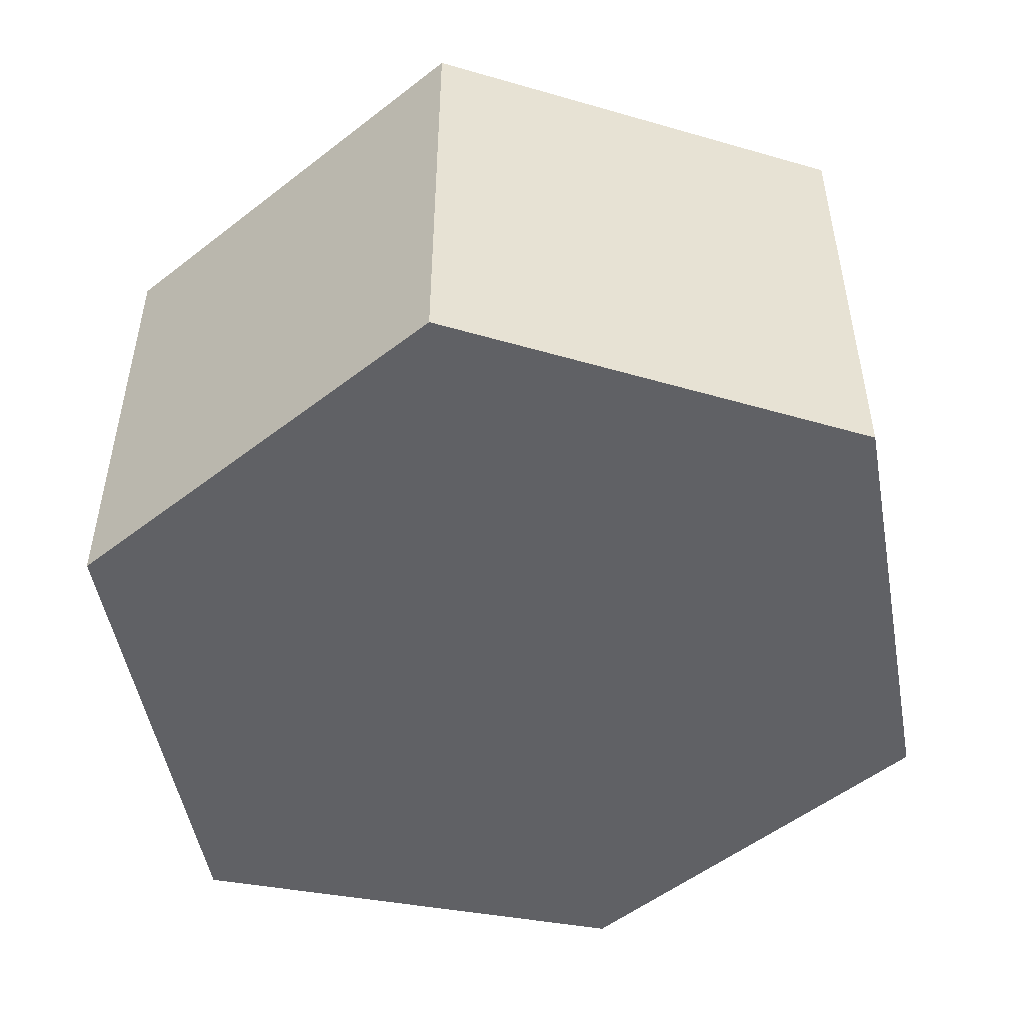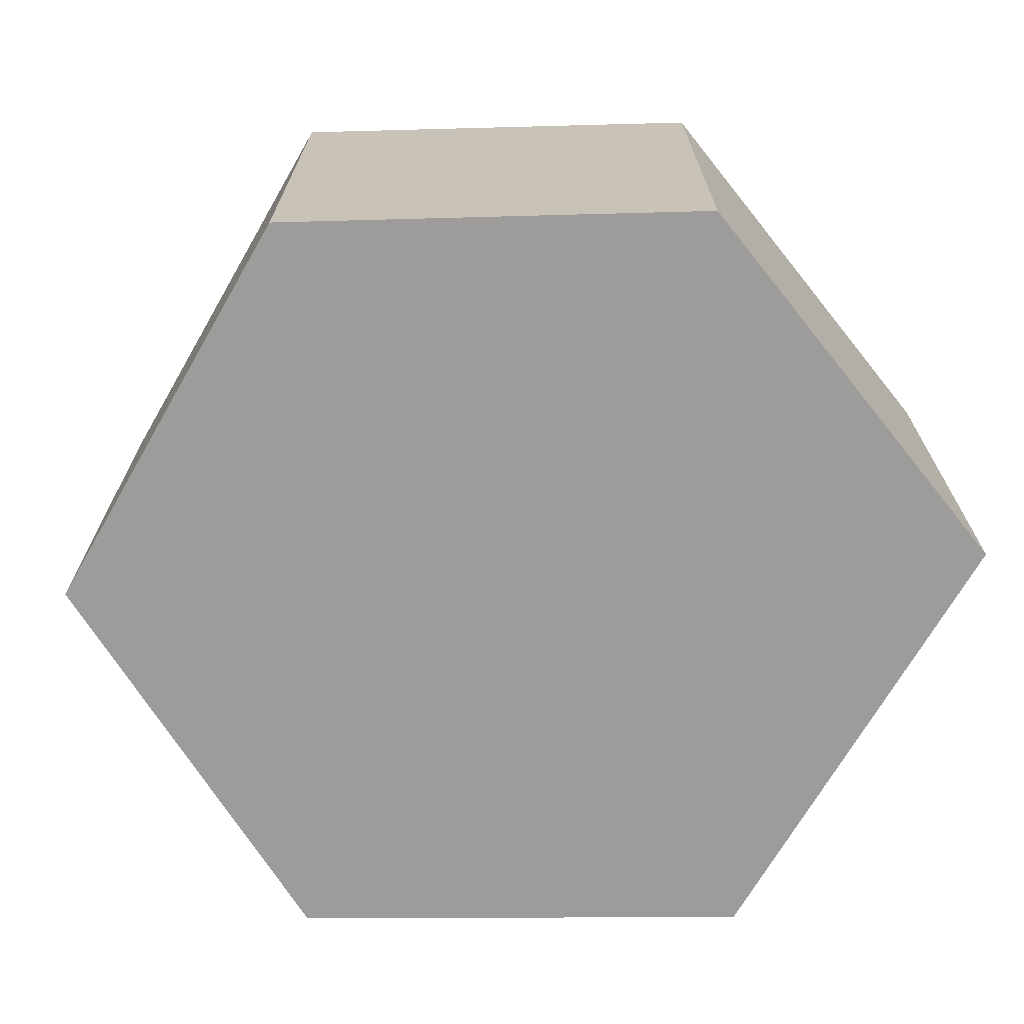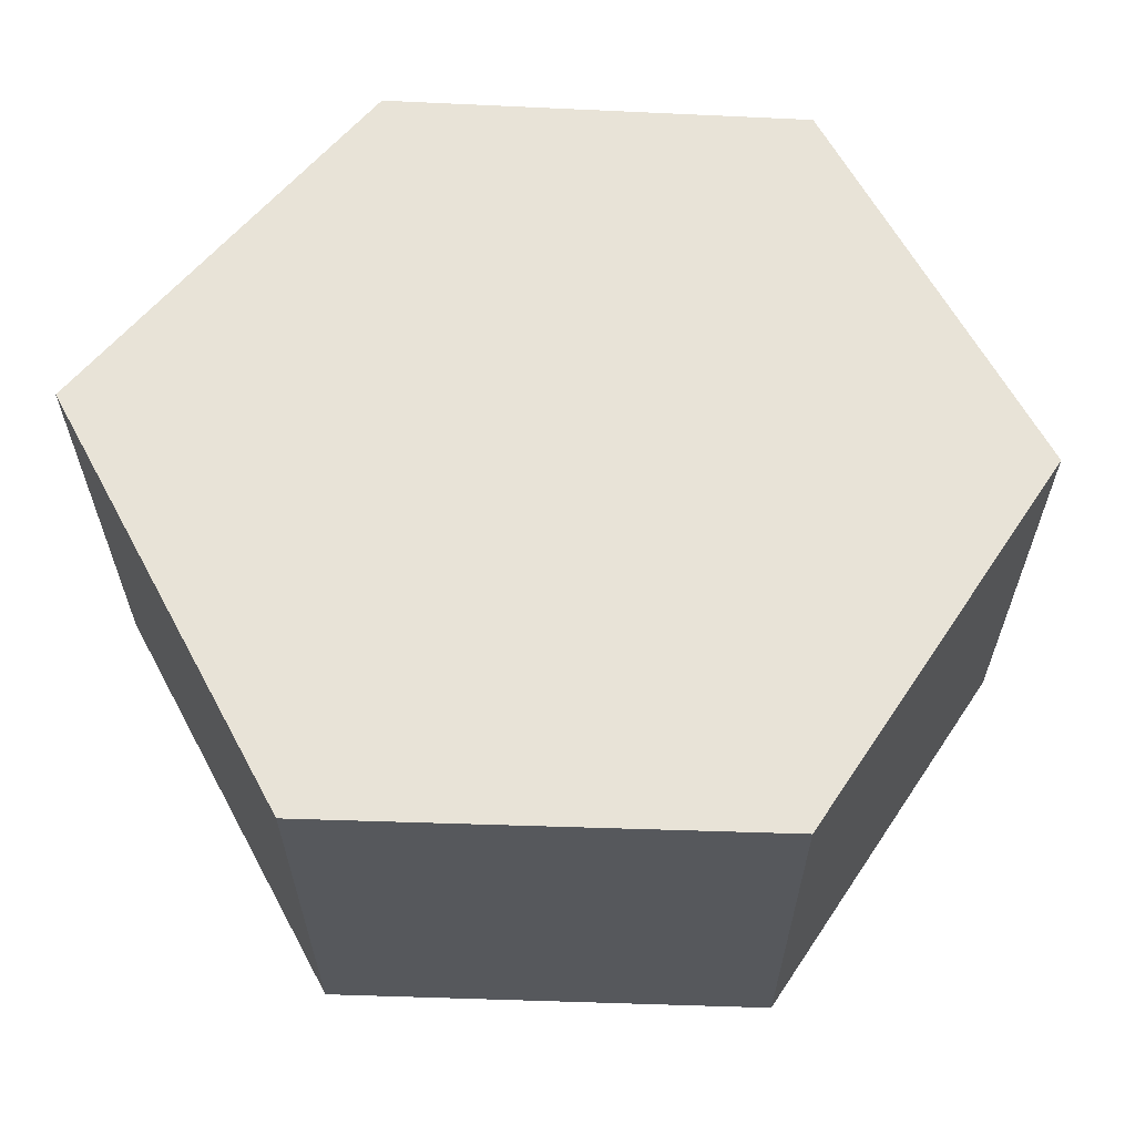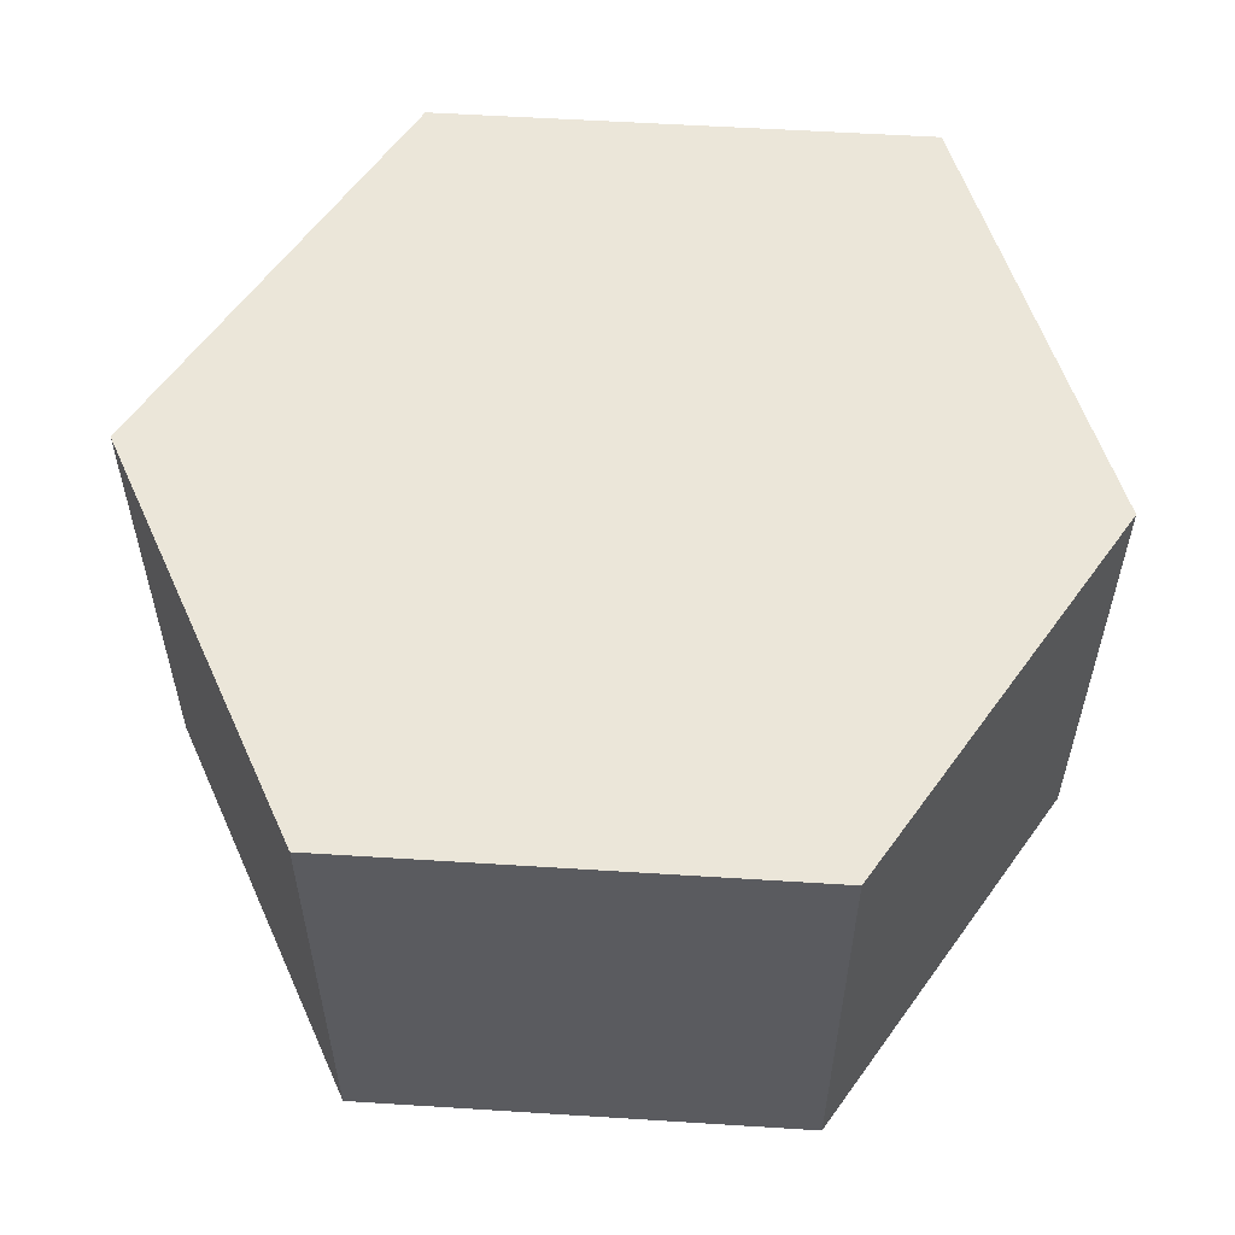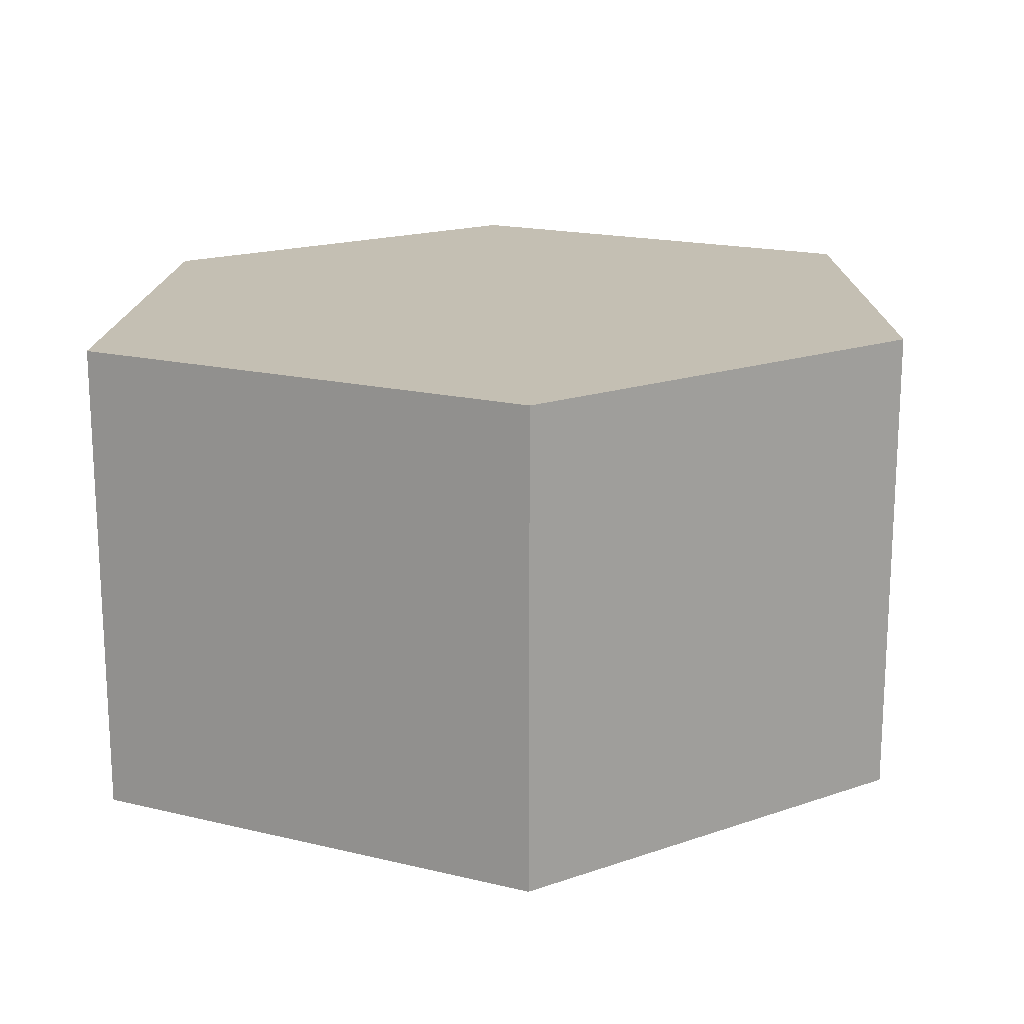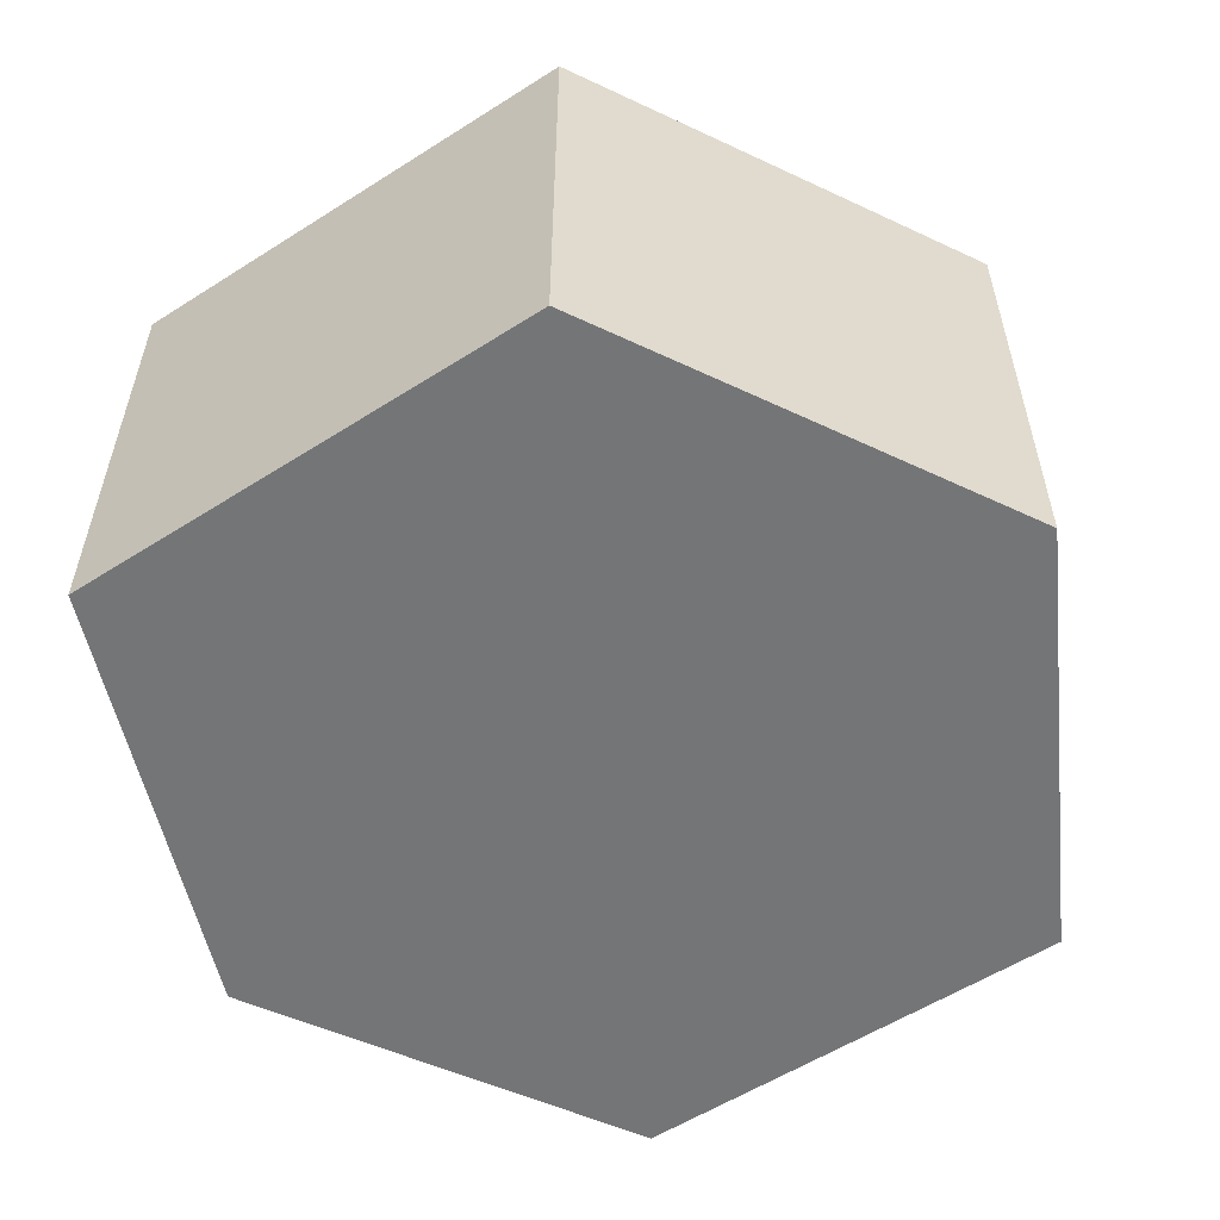
<metadata>
{"format":"obj","ext":"obj","renderer":"f3d","projection":"perspective","resolution":1024,"background":"white","views":[{"elev":-50.0,"azim":93.4,"up":"+Y"},{"elev":-70.2,"azim":-126.9,"up":"+Y"},{"elev":62.4,"azim":54.8,"up":"+Y"},{"elev":56.7,"azim":176.9,"up":"+Y"},{"elev":17.7,"azim":18.7,"up":"+Y"},{"elev":-56.5,"azim":26.8,"up":"+Y"}]}
</metadata>
<code>
v  2.255 1.848 1.888
v  0 1.848 1.132e-16
v  0.428 1.848 1.669
v  1.02 1.848 -1.286
v  3.307 1.848 0.492
v  2.701 1.848 -1.083
v  2.701 6.631e-17 -1.083
v  1.02 7.874e-17 -1.286
v  0 0 0
v  0.428 -1.022e-16 1.669
v  2.255 -1.156e-16 1.888
v  3.307 -3.013e-17 0.492
g defaultobject
f 1 2 3
f 2 1 4
f 4 1 5
f 4 5 6
f 7 4 6
f 4 7 8
f 8 2 4
f 2 8 9
f 9 3 2
f 3 9 10
f 10 1 3
f 1 10 11
f 12 6 5
f 6 12 7
f 11 5 1
f 5 11 12
f 9 11 10
f 11 9 8
f 11 8 12
f 12 8 7

</code>
